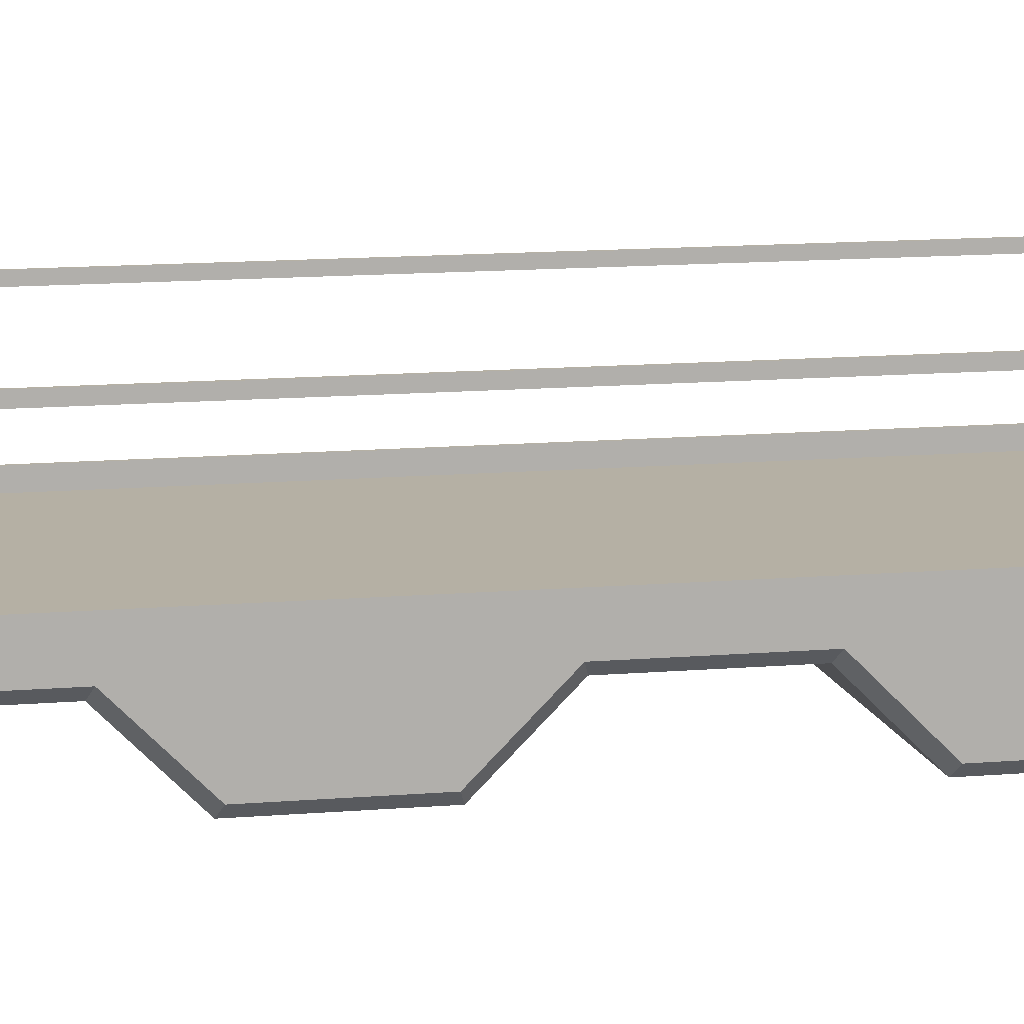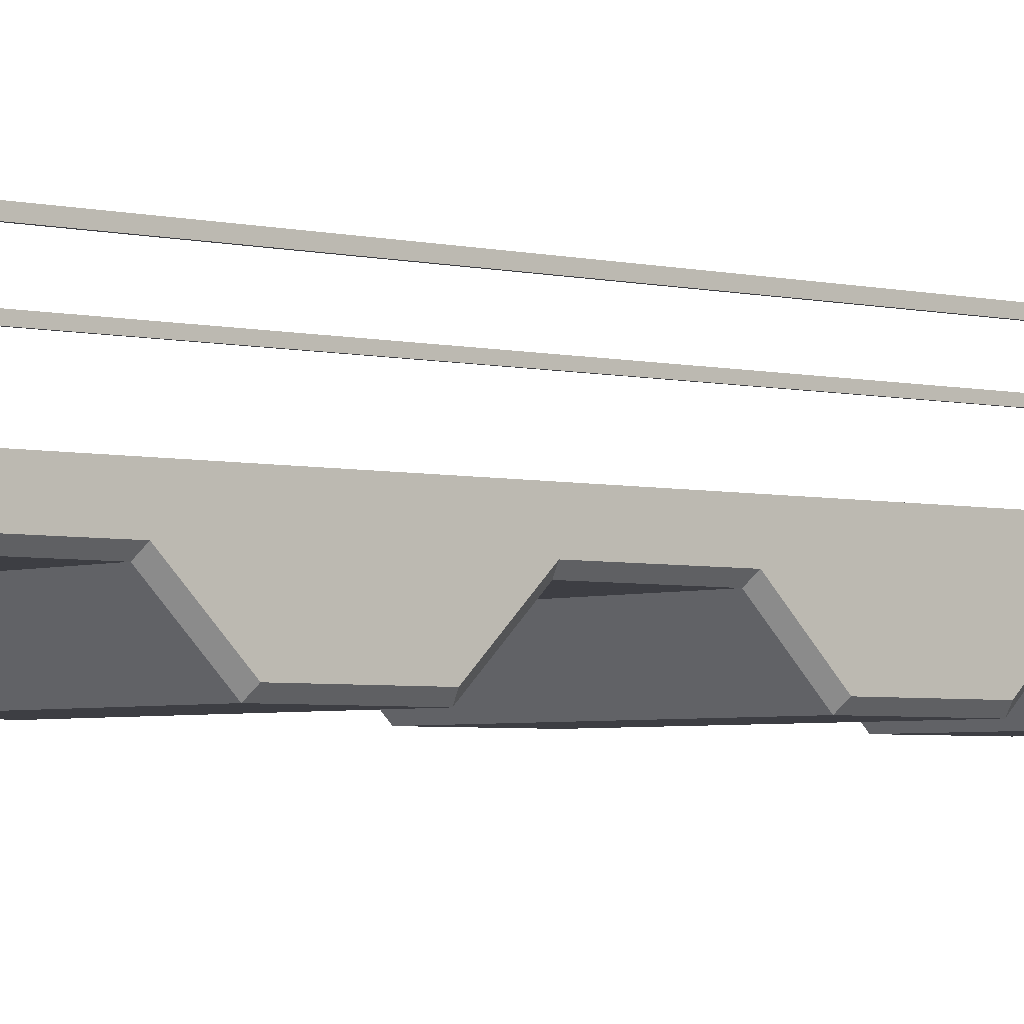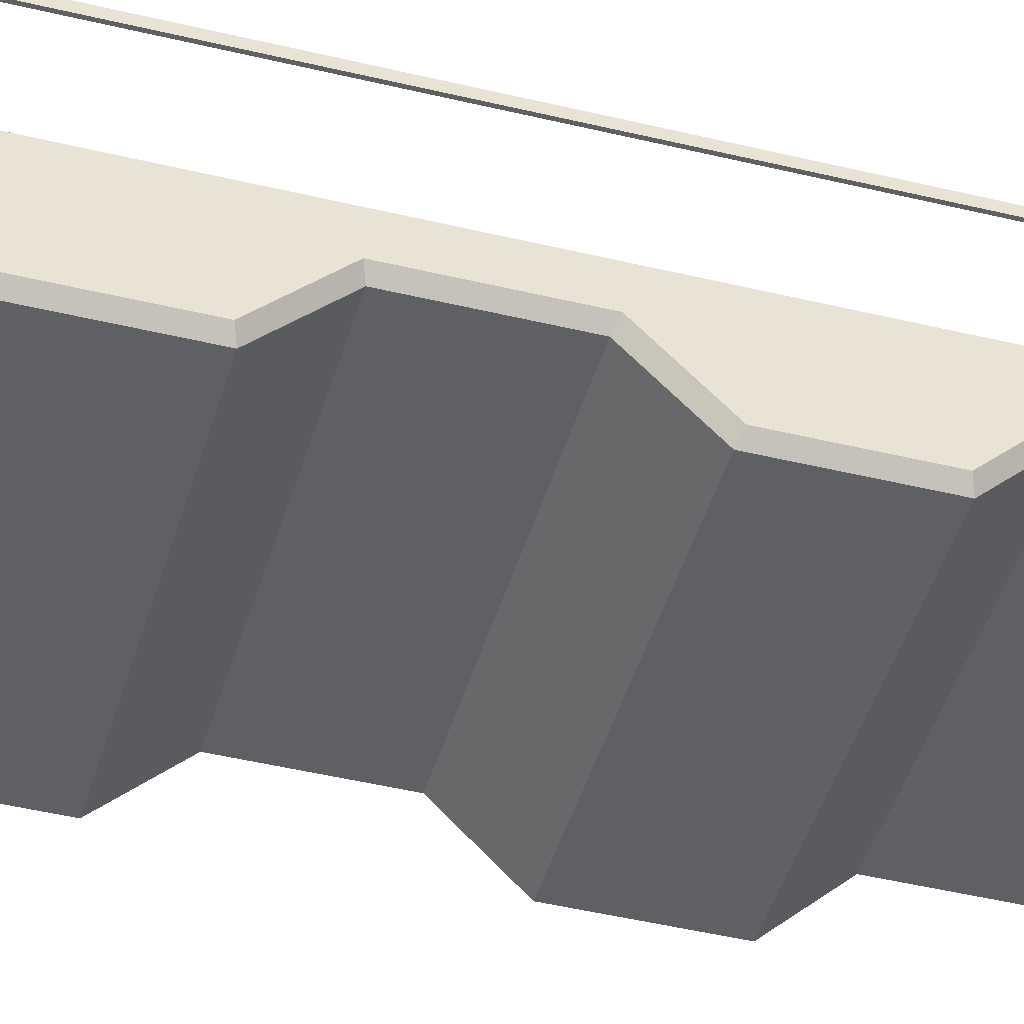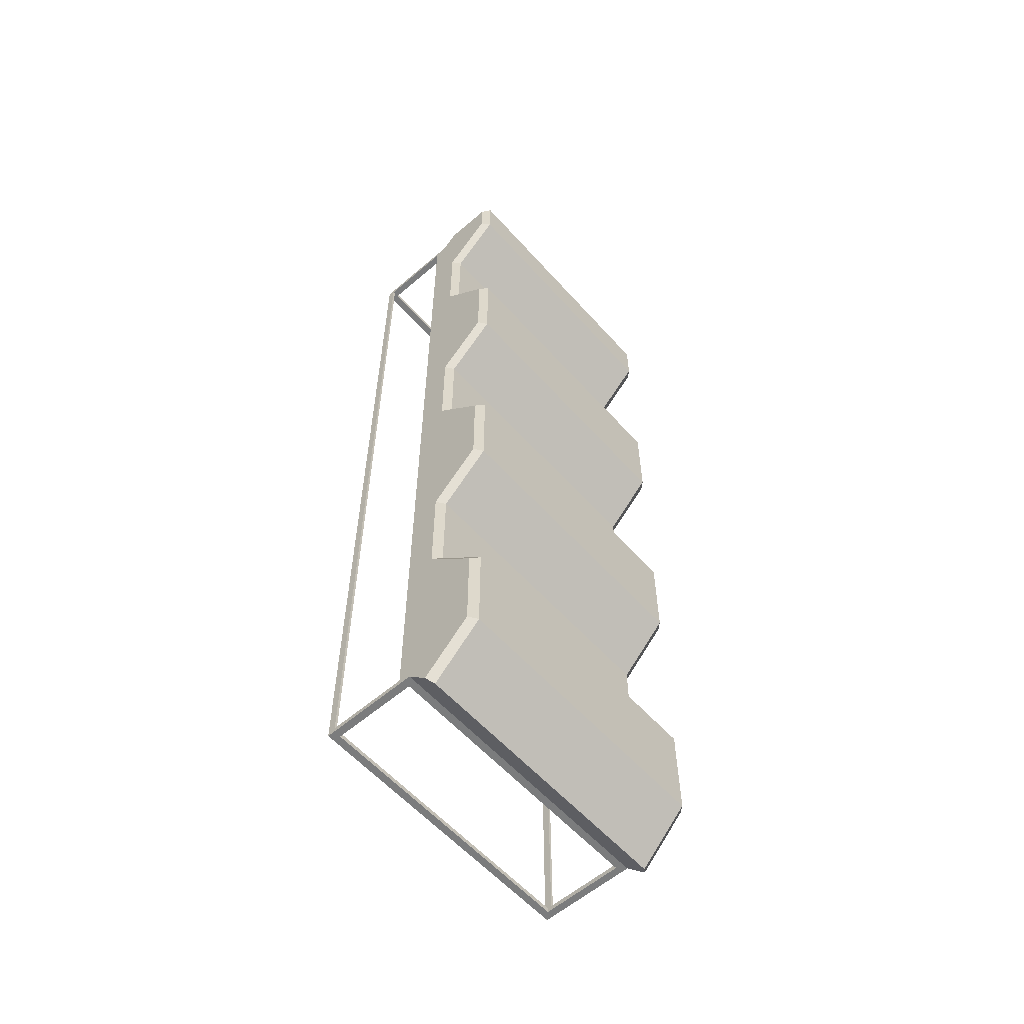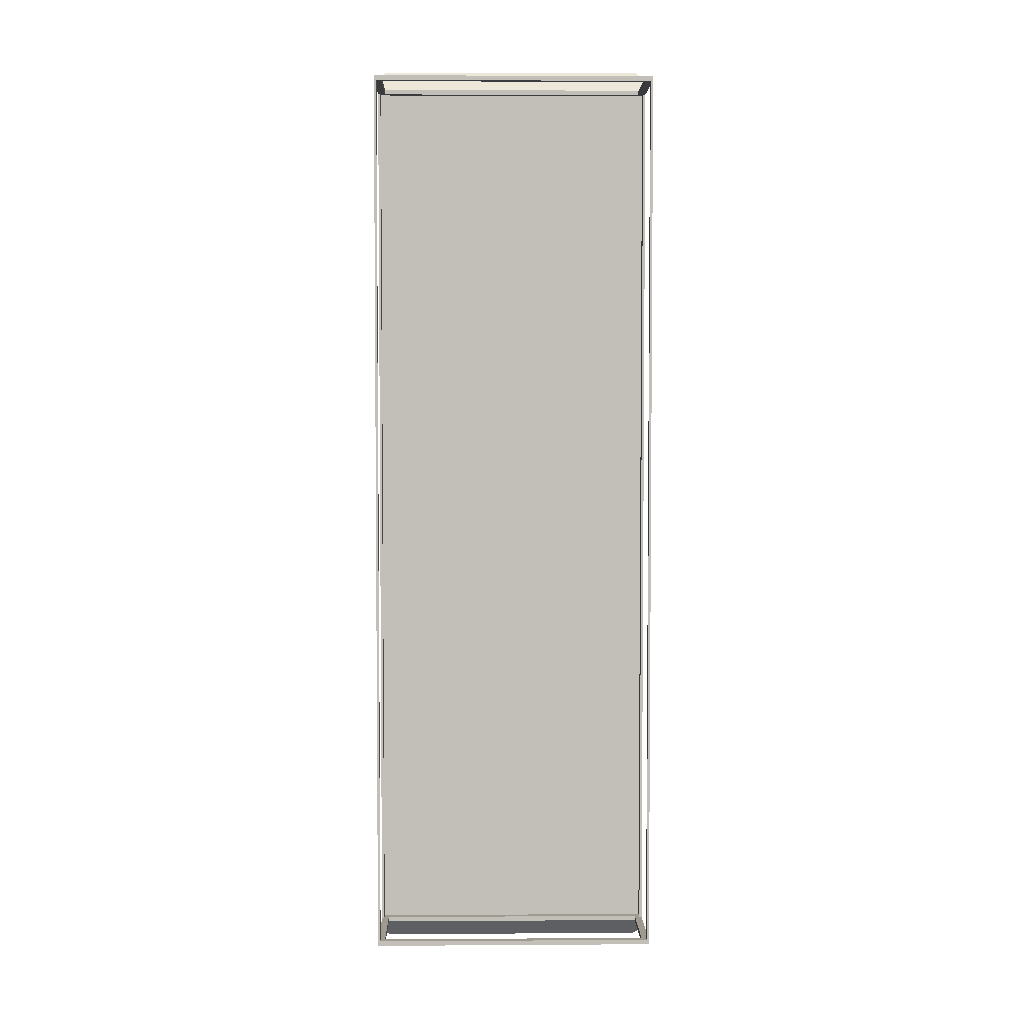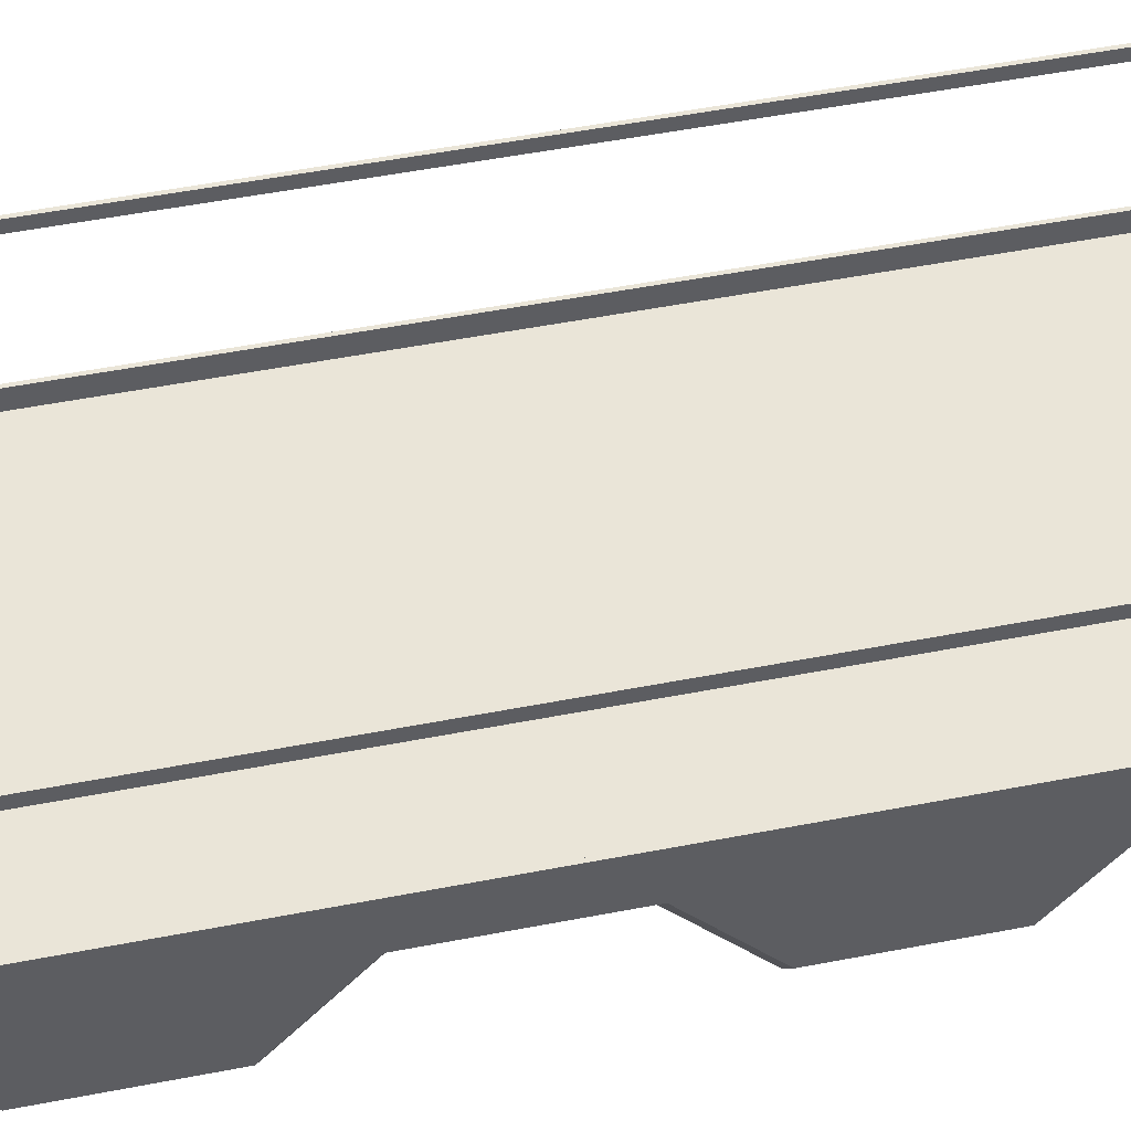
<metadata>
{"format":"obj","ext":"obj","renderer":"f3d","projection":"perspective","resolution":1024,"background":"white","views":[{"elev":11.6,"azim":-102.2,"up":"+Y"},{"elev":-3.7,"azim":49.8,"up":"+Y"},{"elev":-44.6,"azim":74.2,"up":"+Y"},{"elev":-58.6,"azim":-48.5,"up":"+Z"},{"elev":3.7,"azim":178.8,"up":"+Z"},{"elev":45.0,"azim":76.8,"up":"+Y"}]}
</metadata>
<code>
g carrier_2_carrier_2_v9
v -2.95 0.878 8.867
v -2.95 0.878 -9.933
v -3 0.878 8.867
v -3 0.878 -9.933
v 2.95 0.878 -9.933
v 2.95 0.878 8.867
v 3 0.878 -9.933
v 3 0.878 8.867
v -2.95 2.478 -9.933
v -2.95 2.478 8.867
v -3 2.478 -9.933
v -3 2.478 8.867
v 2.95 2.478 8.867
v 2.95 2.478 -9.933
v 3 2.478 8.867
v 3 2.478 -9.933
v 2.95 2.628 -9.933
v 2.95 2.628 8.867
v 2.95 0.628 8.867
v 2.95 0.628 -9.933
v 2.85 0.778 -9.933
v 2.85 2.478 -9.933
v -2.85 0.778 -9.933
v -2.95 0.628 -9.933
v -2.85 2.478 -9.933
v -2.95 2.628 -9.933
v -2.95 2.628 8.867
v -2.85 0.778 8.867
v -2.85 2.478 8.867
v -2.85 0.778 8.967
v -2.85 2.478 8.967
v -2.85 2.478 -10.03
v -2.85 0.778 -10.03
v 2.85 2.478 8.867
v 2.85 2.478 8.967
v 2.85 2.478 -10.03
v 2.85 0.778 8.867
v 2.85 0.778 8.967
v 2.85 0.778 -10.03
v -2.95 0.628 8.867
v 3 0.628 8.967
v 3 2.628 8.967
v -3 2.628 8.967
v -3 0.628 8.967
v 3 0.628 -10.03
v -3 0.628 -10.03
v -3 2.628 -10.03
v 3 2.628 -10.03
v 3 0.278 -6.595
v 3 0.2341 -10.43
v 3 -0.722 -7.595
v 3 -0.722 -9.471
v 3 0.278 -0.5953
v 3 0.278 -4.471
v 3 0.278 5.405
v 3 0.278 7.529
v 3 0.278 9.317
v 3 -0.722 8.529
v 3 -0.722 9.317
v 3 0.278 1.529
v 3 -0.722 4.405
v 3 -0.722 2.529
v 3 -0.722 -1.595
v 3 -0.722 -3.471
v -3 0.278 -6.595
v -3 0.2341 -10.43
v -3 -0.722 -7.595
v -3 -0.722 -9.471
v -3 0.278 5.405
v -3 0.278 7.529
v -3 0.278 -0.5953
v -3 0.278 1.529
v -3 -0.722 4.405
v -3 -0.722 2.529
v -3 0.278 -4.471
v -3 -0.722 -3.471
v -3 -0.722 -1.595
v -3 0.278 9.317
v -3 -0.722 8.529
v -3 -0.722 9.317
v -2.85 -0.872 9.467
v -2.85 0.128 9.467
v -2.85 -0.872 8.467
v -2.85 0.128 7.467
v -2.85 0.128 5.467
v -2.85 -0.872 4.467
v -2.85 -0.872 2.467
v -2.85 0.128 1.467
v -2.85 0.128 -0.5332
v -2.85 -0.872 -1.533
v -2.85 -0.872 -3.533
v -2.85 0.128 -4.533
v -2.85 0.128 -6.533
v -2.85 -0.872 -7.533
v -2.85 0.128 -10.53
v -2.85 -0.872 -9.533
v 2.85 0.128 9.467
v 2.85 -0.872 9.467
v 2.85 -0.872 8.467
v 2.85 0.128 7.467
v 2.85 0.128 5.467
v 2.85 -0.872 4.467
v 2.85 -0.872 2.467
v 2.85 0.128 1.467
v 2.85 0.128 -0.5332
v 2.85 -0.872 -1.533
v 2.85 -0.872 -3.533
v 2.85 0.128 -4.533
v 2.85 0.128 -6.533
v 2.85 -0.872 -7.533
v 2.85 -0.872 -9.533
v 2.85 0.128 -10.53
f 6 8 7 5
f 10 12 11 9
f 14 16 15 13
f 13 18 17 14
f 5 20 19 6
f 96 111 110 94
f 21 5 22
f 22 5 14
f 22 14 17
f 5 21 20
f 97 98 59 57
f 24 23 2
f 2 23 25
f 2 25 9
f 9 25 26
f 12 43 47 11
f 7 16 14 5
f 9 26 27 10
f 29 31 30 28
f 23 33 32 25
f 34 35 31 29
f 25 32 36 22
f 28 30 38 37
f 89 105 104 88
f 81 98 97 82
f 21 39 33 23
f 1 40 24 2
f 87 103 102 86
f 19 37 6
f 6 37 34
f 6 34 13
f 13 34 18
f 22 17 26 25
f 27 29 10
f 10 29 1
f 83 99 98 81
f 23 24 20 21
f 28 40 1
f 28 1 29
f 20 24 40 19
f 38 41 35
f 35 41 42
f 35 42 43
f 41 38 44
f 44 38 30
f 44 30 43
f 43 30 31
f 43 31 35
f 36 45 39
f 39 45 46
f 39 46 33
f 33 46 47
f 33 47 32
f 32 47 48
f 32 48 36
f 36 48 45
f 17 48 47 26
f 18 42 48
f 27 26 43
f 43 26 47
f 49 51 50 45
f 48 17 18
f 40 28 37 19
f 48 16 7
f 48 7 45
f 45 7 49
f 66 67 65 46
f 50 51 52
f 8 53 7
f 7 53 54
f 7 54 49
f 15 42 8
f 8 42 41
f 8 41 55
f 55 41 56
f 83 81 80 79
f 58 57 59
f 8 55 60
f 60 55 61
f 60 61 62
f 60 53 8
f 53 63 54
f 54 63 64
f 11 47 4
f 4 47 46
f 4 46 65
f 29 27 18 34
f 67 66 68
f 42 15 16 48
f 43 12 3
f 43 3 44
f 44 3 69
f 44 69 70
f 4 71 3
f 3 71 72
f 3 72 69
f 69 72 73
f 73 72 74
f 65 75 4
f 4 75 71
f 76 77 75
f 75 77 71
f 57 58 56 41
f 78 79 80
f 99 58 59 98
f 61 55 101 102
f 65 93 92 75
f 67 94 93 65
f 111 52 51 110
f 92 91 76 75
f 69 85 84 70
f 70 79 78 44
f 101 55 56 100
f 84 83 79 70
f 107 64 63 106
f 77 90 89 71
f 112 50 52 111
f 74 87 86 73
f 92 108 107 91
f 15 8 6 13
f 88 104 103 87
f 3 12 10 1
f 94 110 109 93
f 85 101 100 84
f 95 112 111 96
f 22 36 39 21
f 95 96 68 66
f 11 4 2 9
f 84 100 99 83
f 91 107 106 90
f 90 106 105 89
f 93 109 108 92
f 86 102 101 85
f 112 95 50
f 50 95 66
f 41 44 78 57
f 76 91 90 77
f 103 62 61 102
f 63 53 105 106
f 105 53 60 104
f 100 56 58 99
f 68 96 94 67
f 73 86 85 69
f 71 89 88 72
f 108 54 64 107
f 104 60 62 103
f 51 49 109 110
f 109 49 54 108
f 88 87 74 72
f 43 42 18 27
f 82 97 57 78
f 82 78 80 81
f 37 38 35 34
f 66 46 45 50
f 2 4 3 1

</code>
